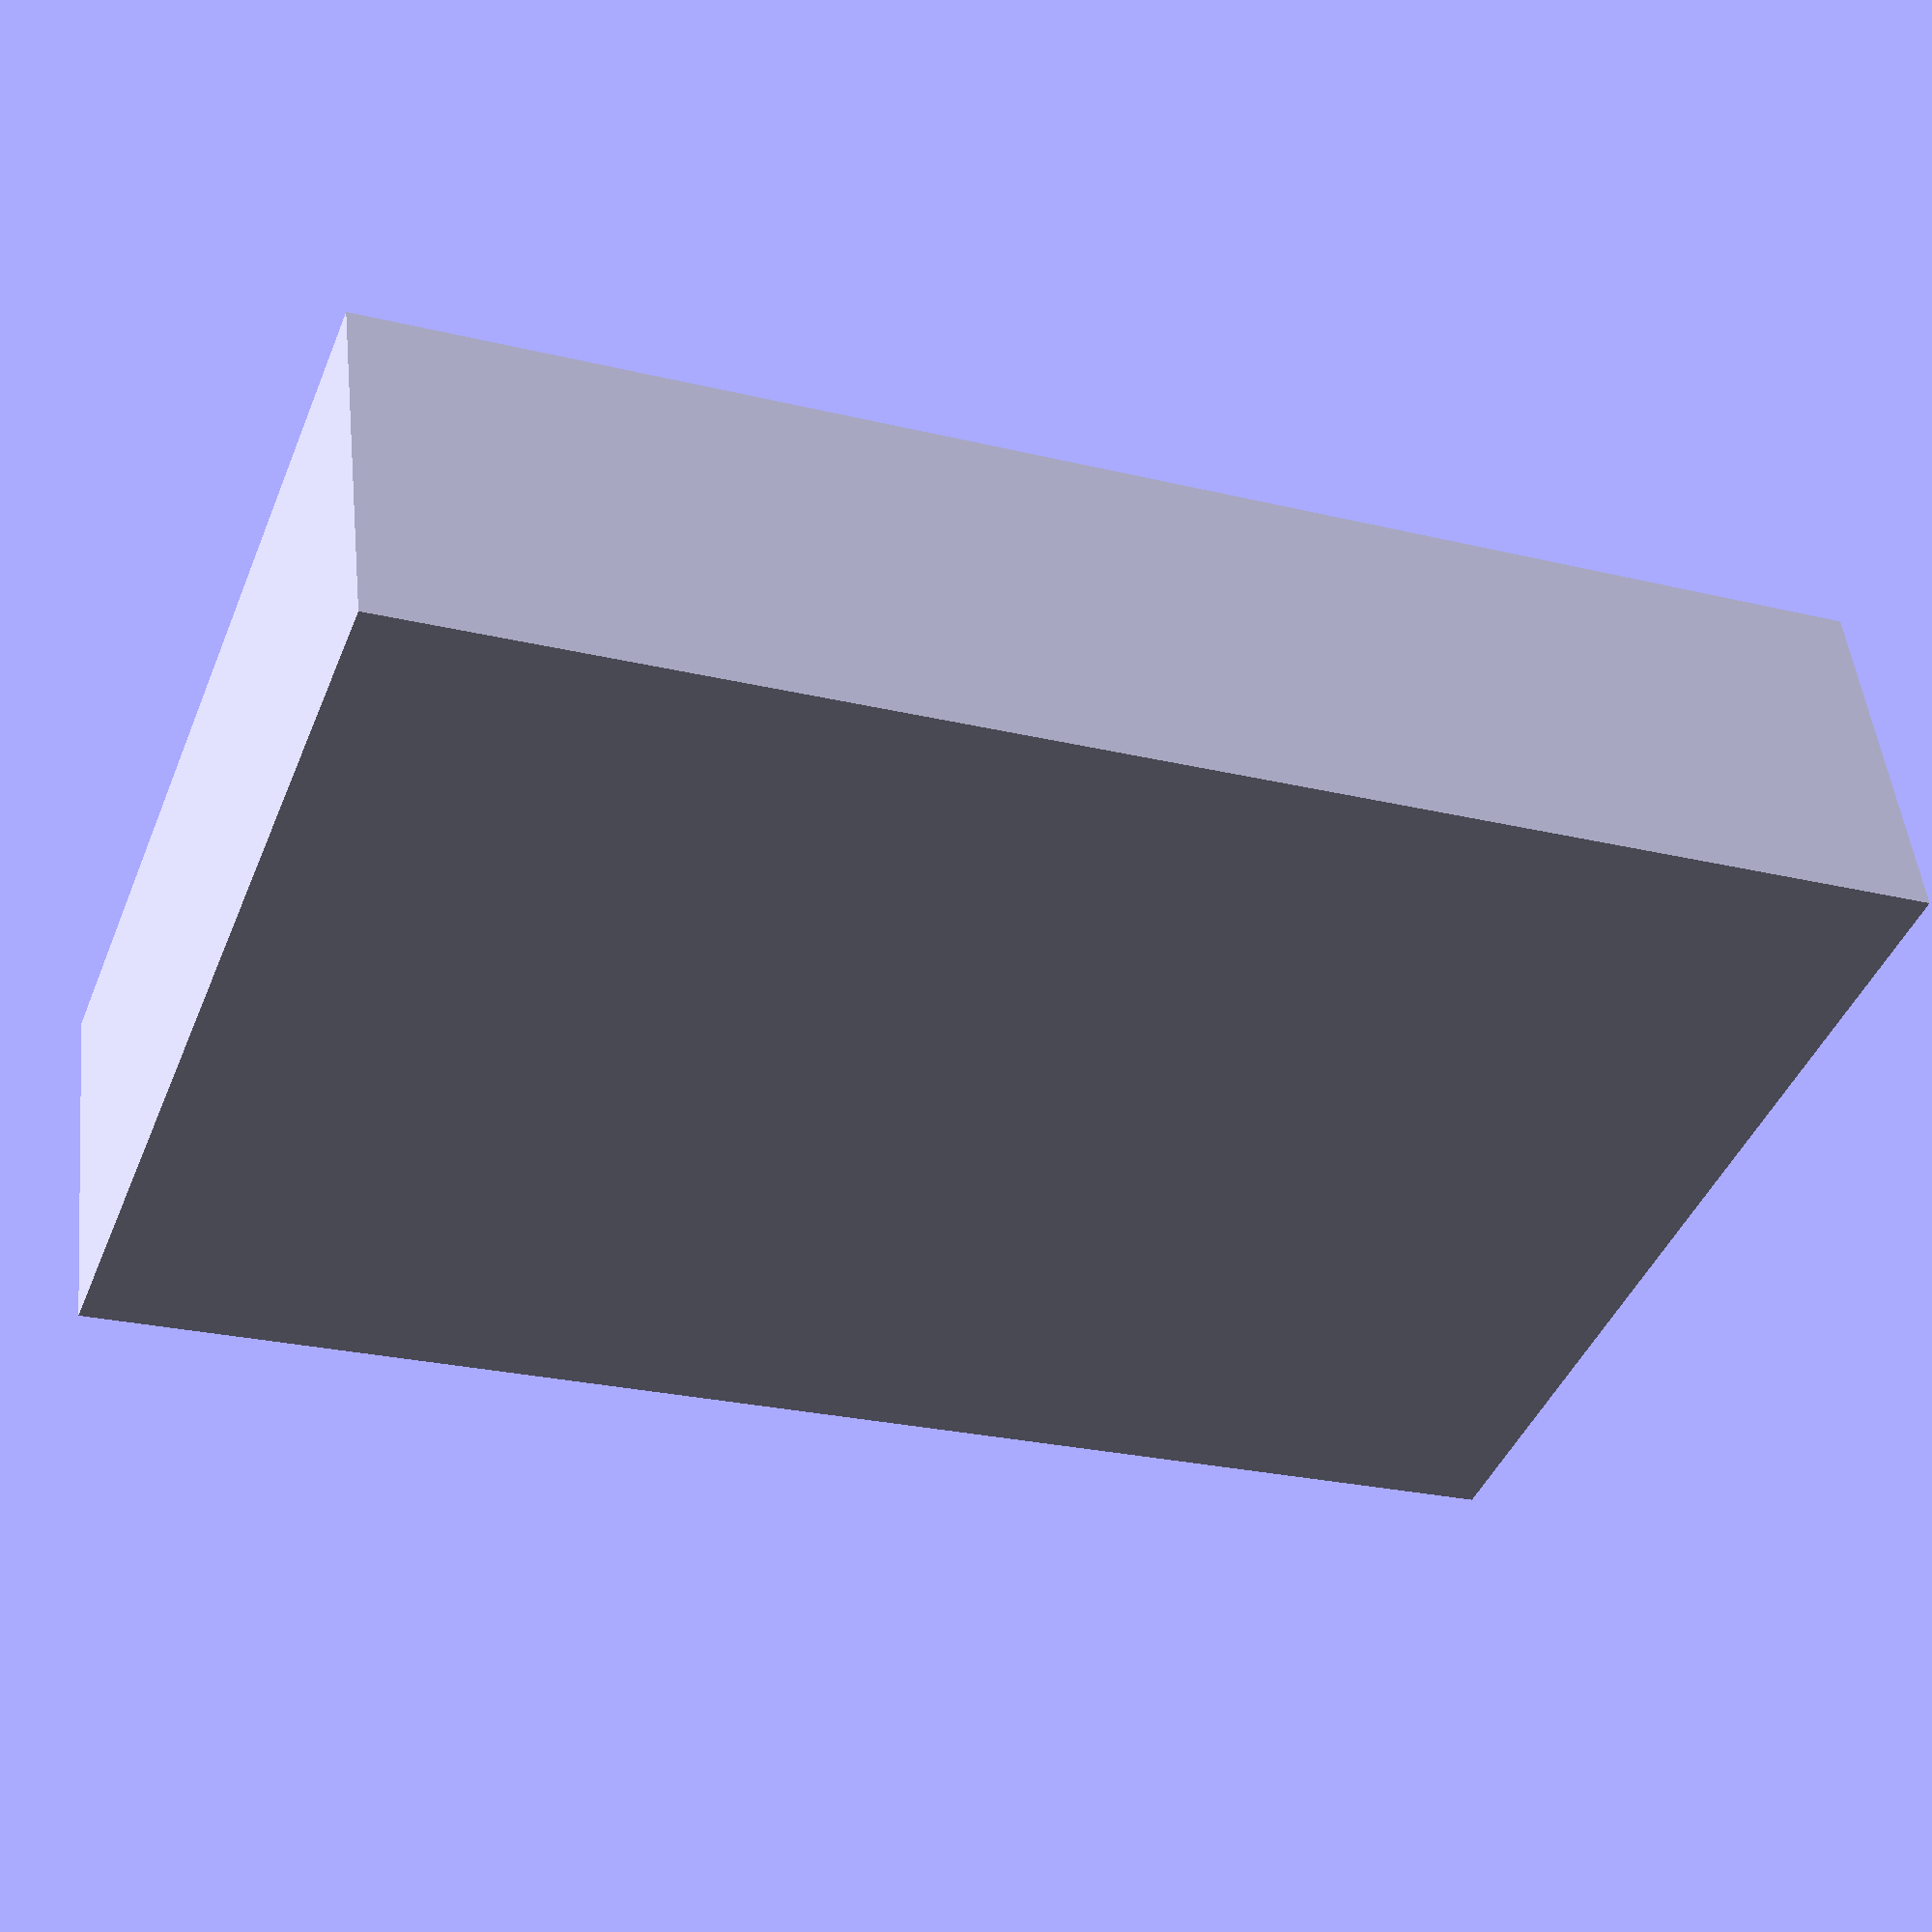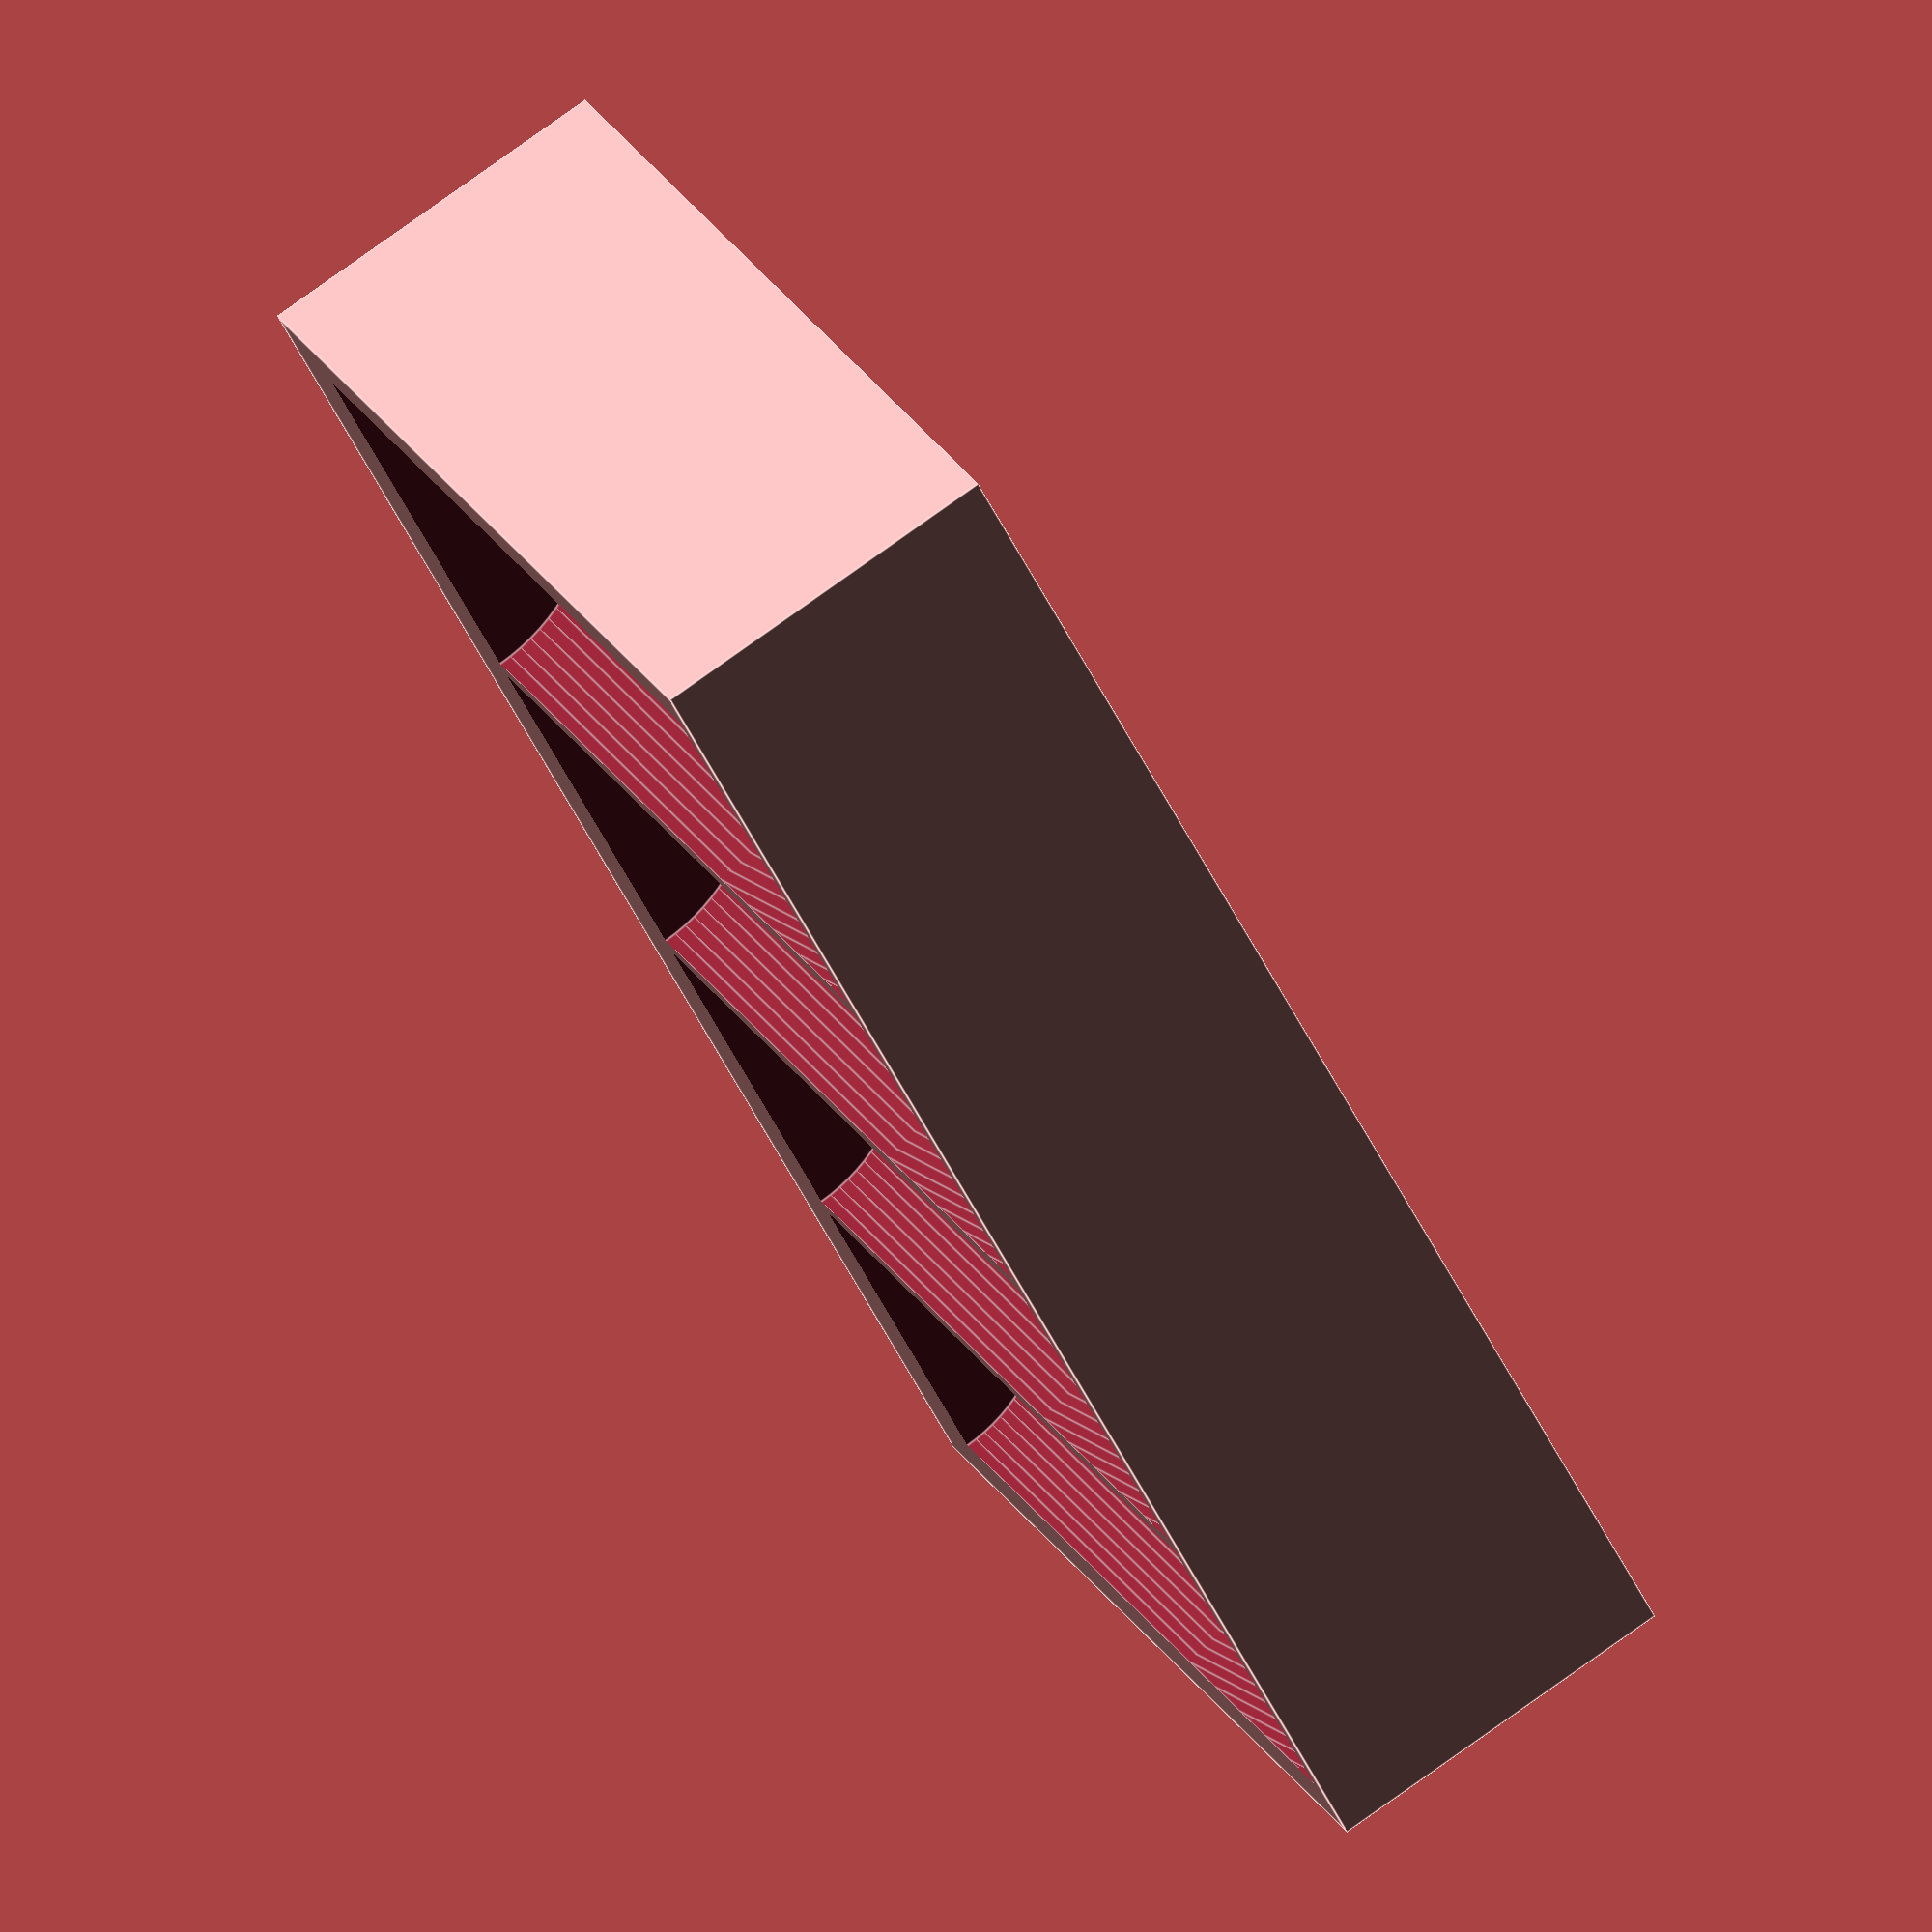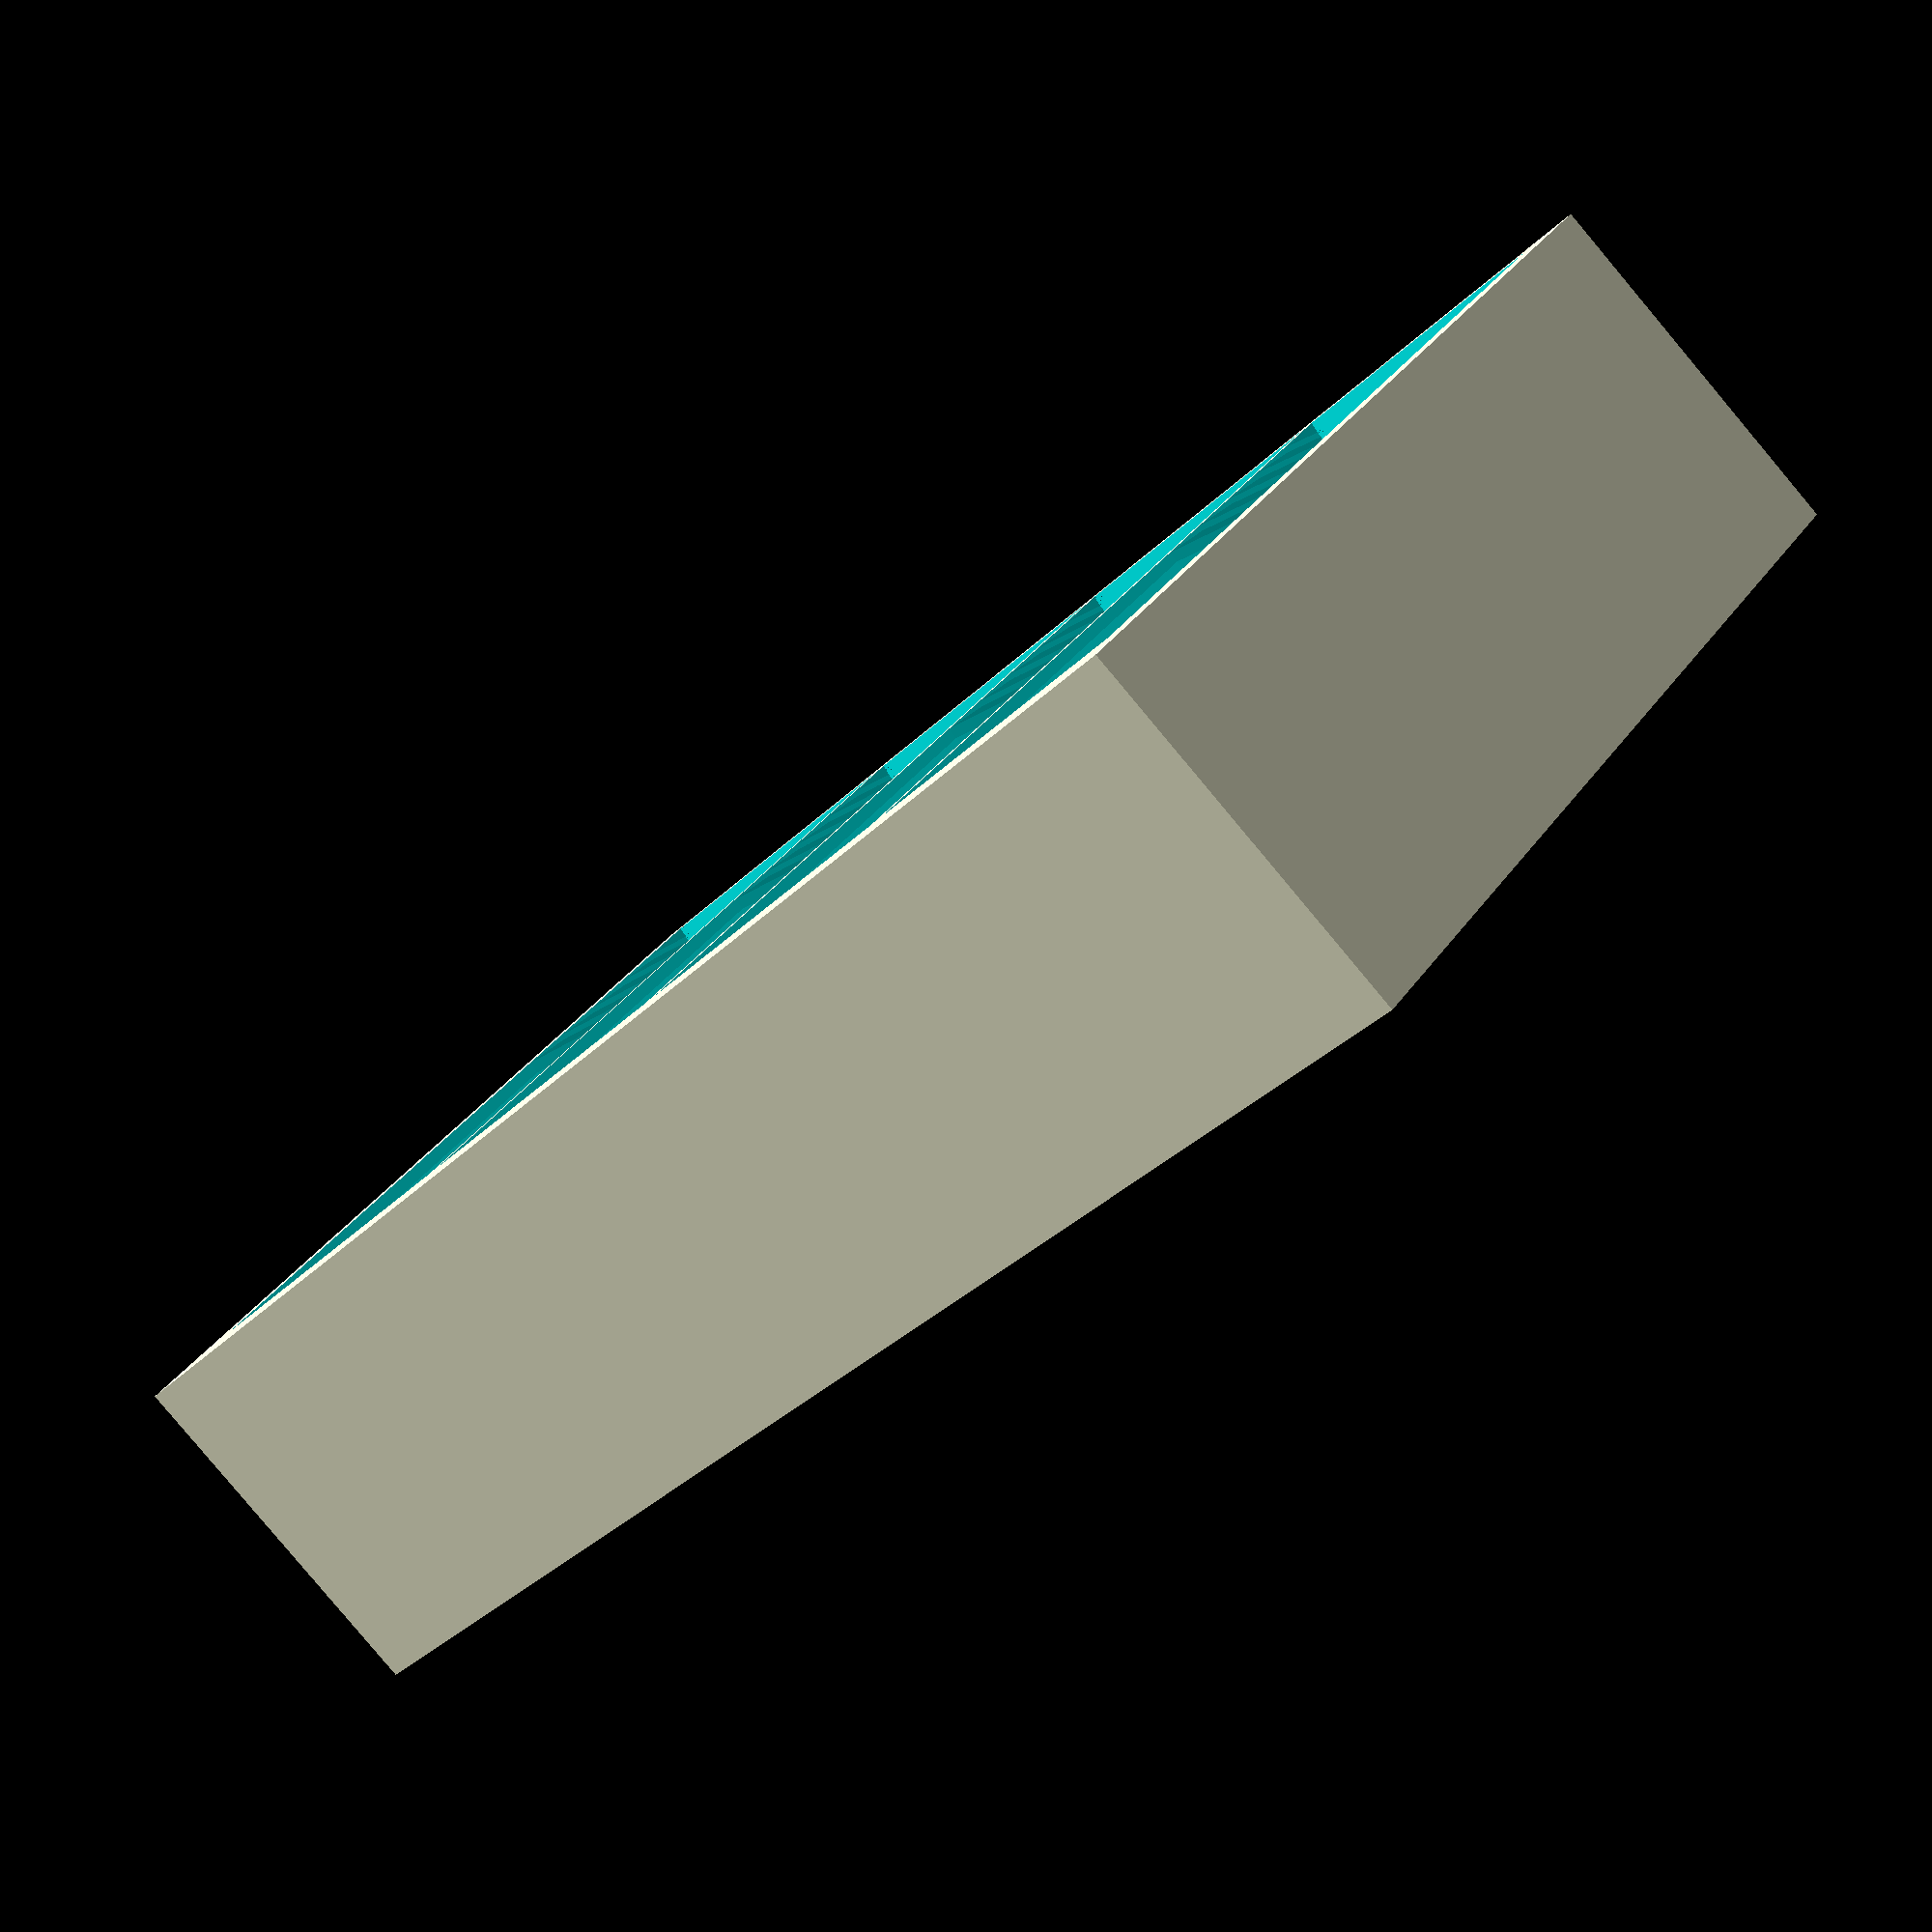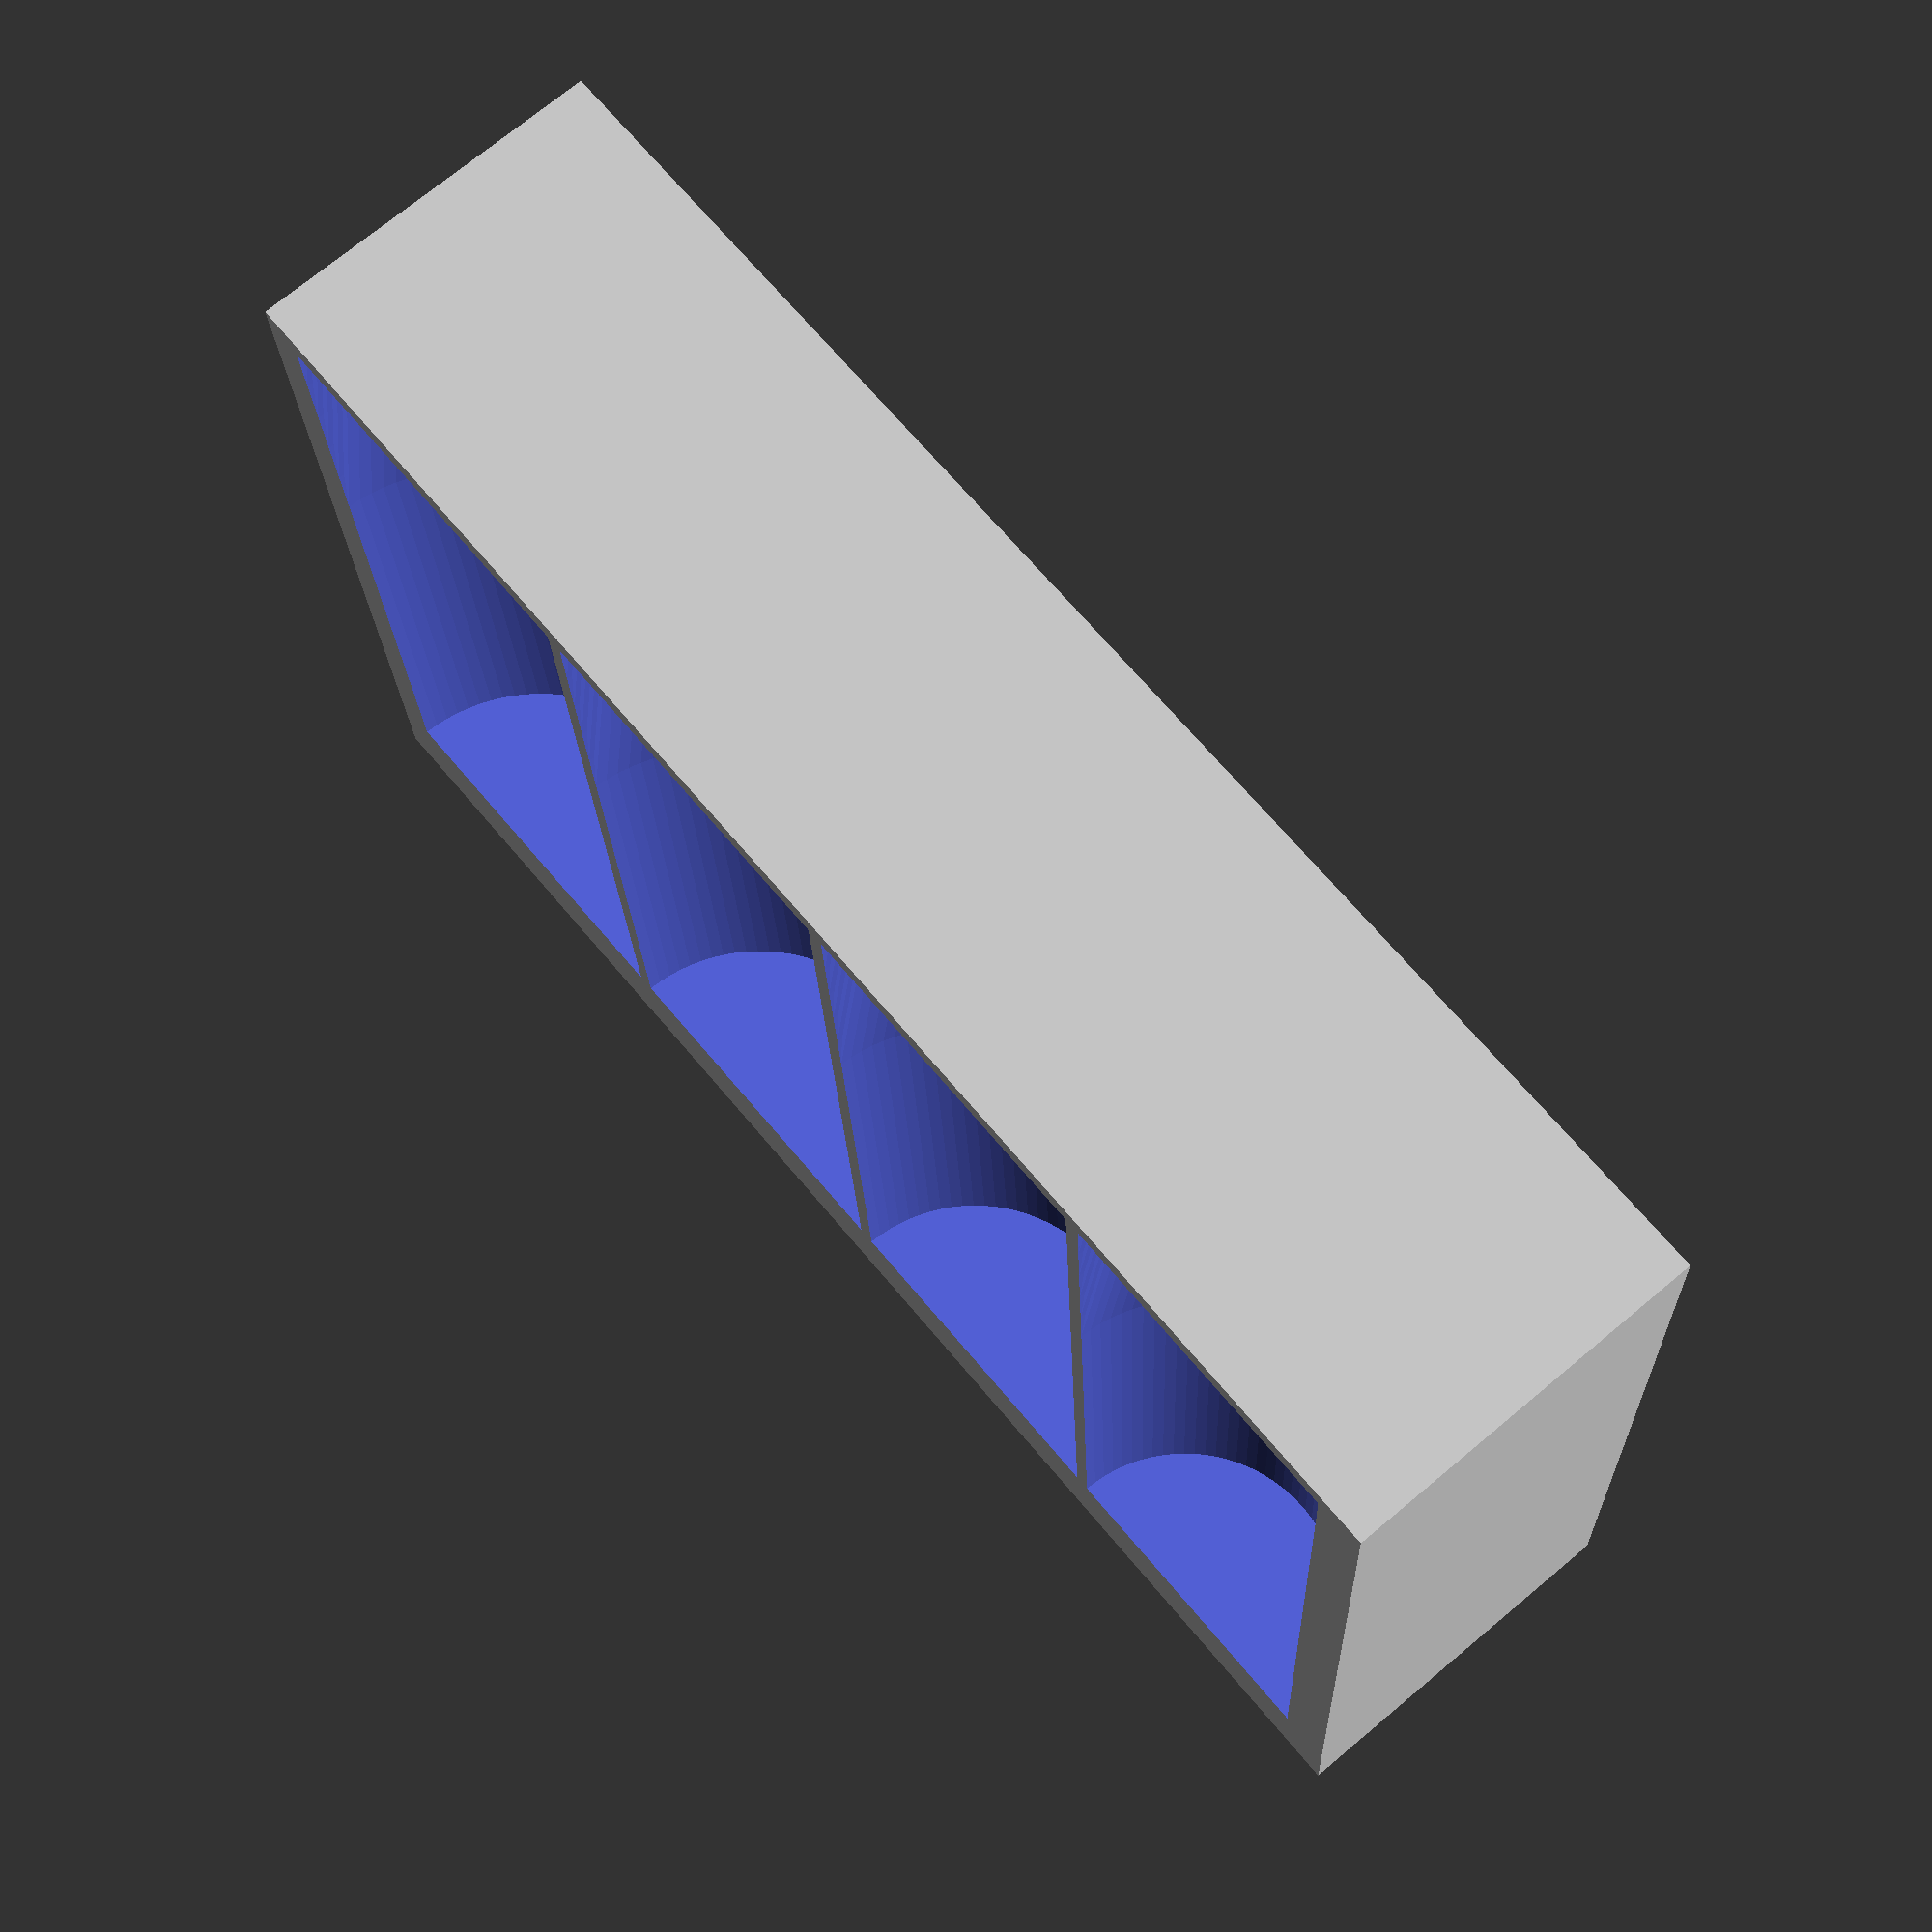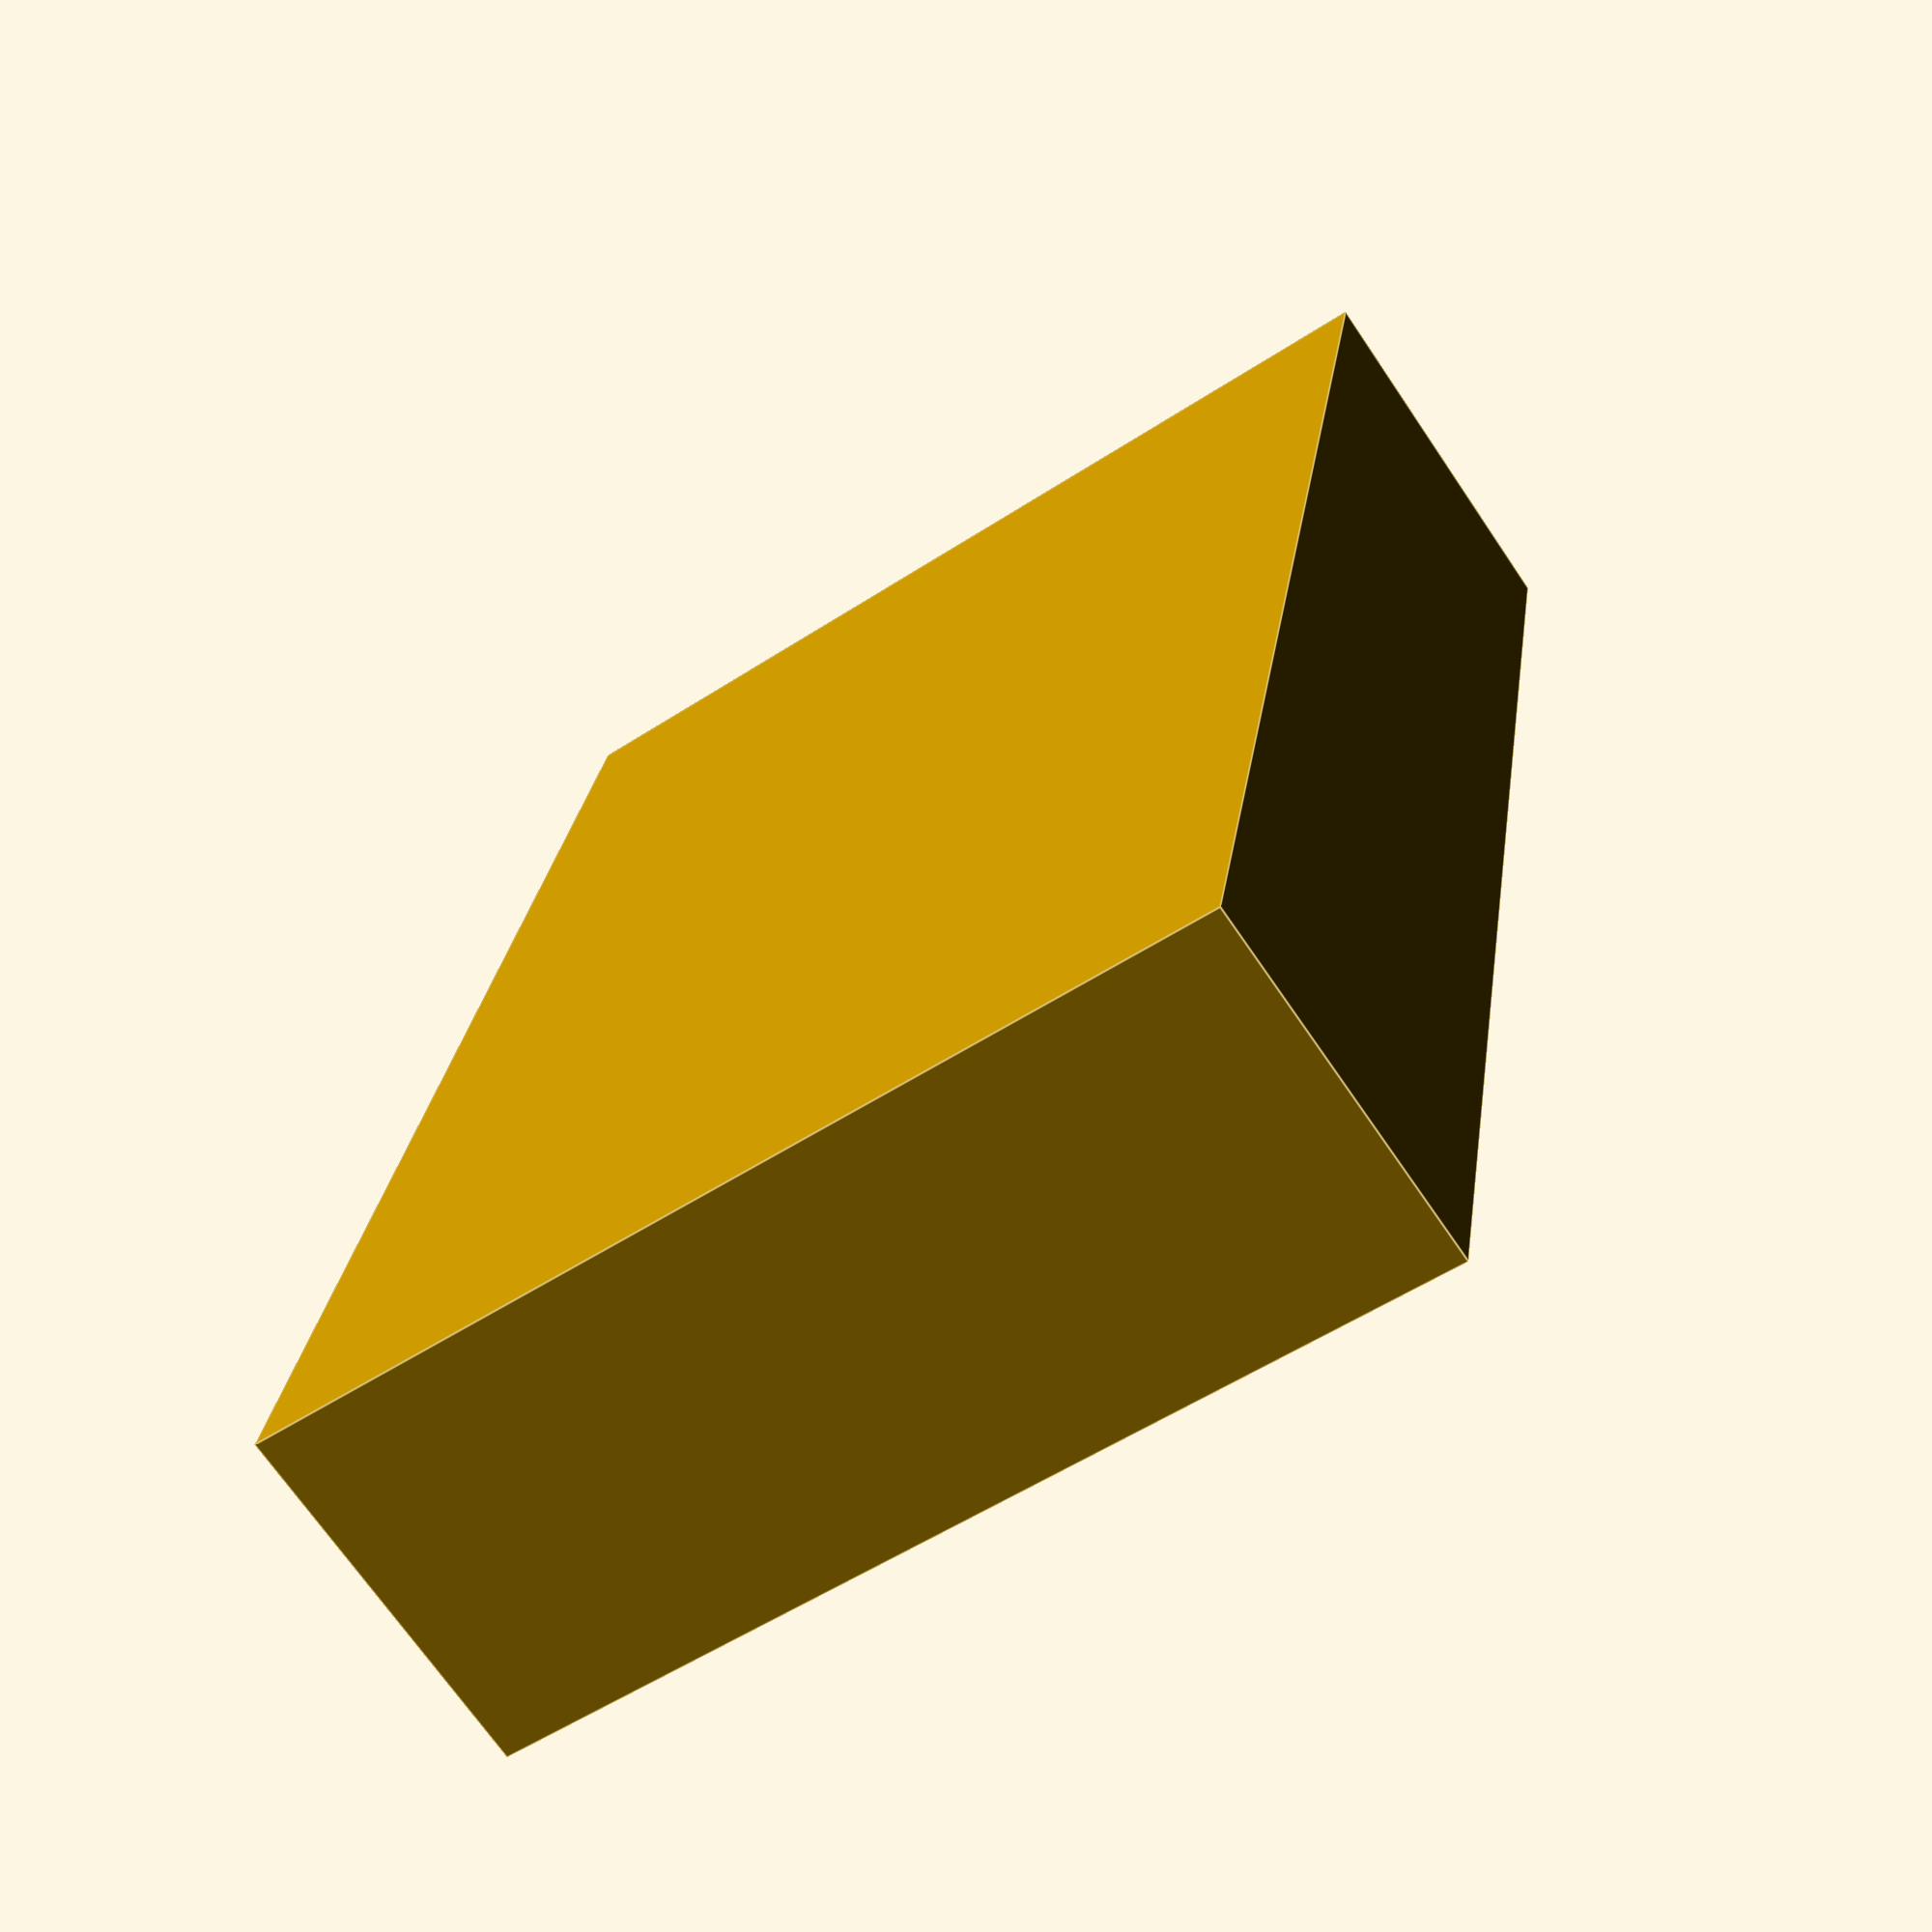
<openscad>

offset = .0001;

socketList = [
[3,1.1],    //1/2 drive     13/16 inch
[3,1.175],  //1/2 drive     7/8 inch
[3,1.255],  //1/2 drive     15/16 inch
[3,1.333] //1/2 drive     1 inch
];
function inchToMM(x) = x*25.4;

function sum(v, i=0, r=0) = i < len(v) ? SUM(v, i+1, r+v[i]) :r;

function sumVec(v, i=0, r=0, index=0) = i < len(v) ? sumVec(v, i+1, r+v[i][index], index) :r;

function maxVec(v, i=0, index=0) = i < len(v)?
    v[i][index] > maxVec(v, i+1, index)? v[i][index]: maxVec(v, i+1,index):0;
    

module Sockets(socketSizes, inch = true){

module Socket(length,diameter, inch = true){
    if(inch){
    cylinder(inchToMM(length)+0.5,d = inchToMM(diameter)+0.5, $fn=90);
    }
    else{
    cylinder(length+0.5,d=diameter+0.5, $fn=90);
    }
    
}


function offsetTotal(set, a) = a==0 ? 0 : set[a][1] + offsetTotal(set,a-1)+offset;
    
for(a = [0 : len(socketSizes) - 1 ])
{
    if(inch){
        translate([inchToMM((socketSizes[a][1]/2)+offsetTotal(socketSizes,a))+5,0,0]){
            Socket(socketSizes[a][0],socketSizes[a][1]);
        }
    }
    else{
        translate([(socketSizes[a][1]/2)+offsetTotal(socketSizes,a)+5,0,0]){
            Socket(socketSizes[a][0],socketSizes[a][1]);
        }
    }
}

}


TotalWidth = sumVec(socketList, index = 1)+offset*len(socketList);
MaxLength = maxVec(socketList, index = 0);
MaxThickness = maxVec(socketList, index =1);

echo(TotalWidth);
echo(MaxLength);
echo(MaxThickness);
difference(){
cube(size = [inchToMM(TotalWidth)+15, inchToMM(MaxLength) +15, inchToMM(MaxThickness)]);
translate([0,6,inchToMM(MaxThickness)]){
rotate([-90,0,0])
{
    Sockets(socketList);
    }
}
for(a=[0:4]){
translate([0,-a/6,a]){
translate([0,3,inchToMM(MaxThickness)-5]){
    rotate([-80,0,0])
    {
    Sockets(socketList);
    }
}
}
}
}




</openscad>
<views>
elev=130.4 azim=338.9 roll=6.3 proj=p view=solid
elev=101.6 azim=41.4 roll=125.6 proj=o view=edges
elev=264.7 azim=38.0 roll=140.0 proj=p view=wireframe
elev=288.2 azim=177.1 roll=50.1 proj=p view=wireframe
elev=69.5 azim=80.6 roll=214.1 proj=p view=edges
</views>
